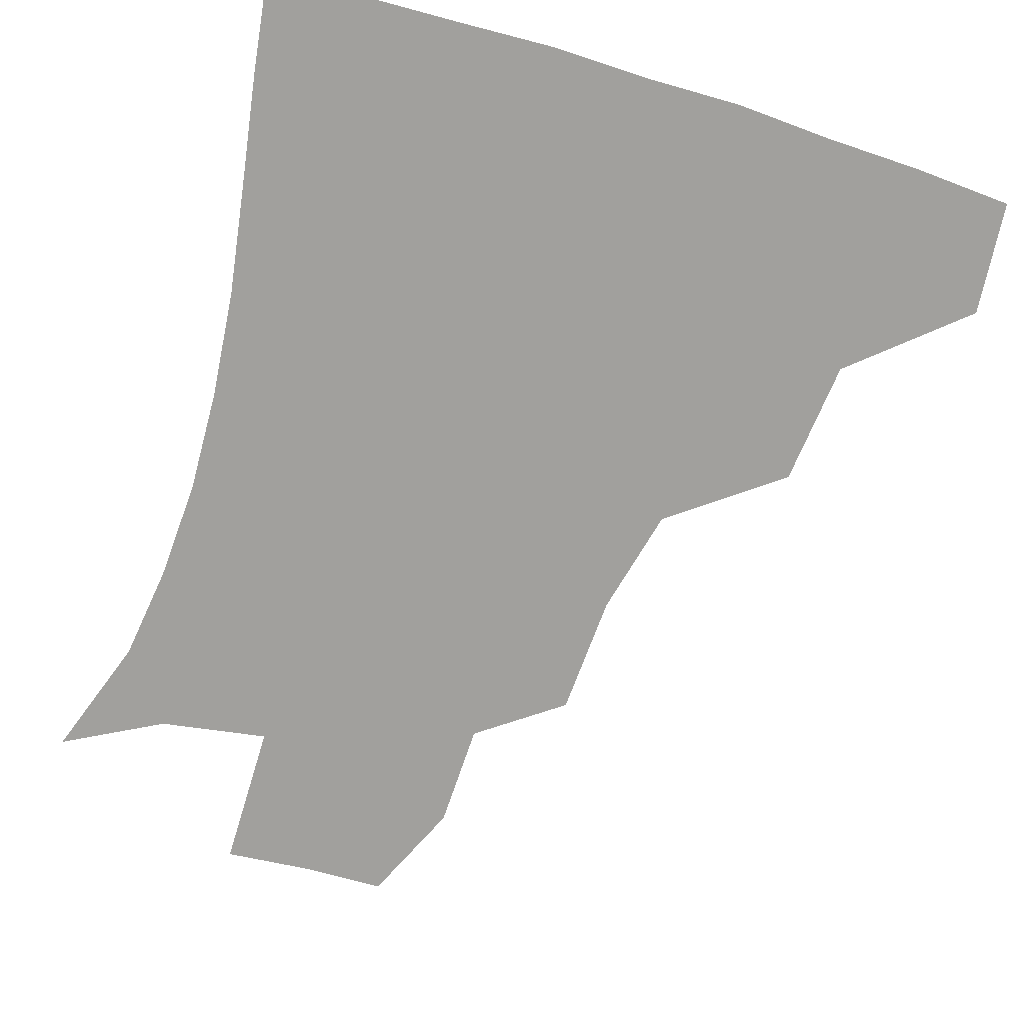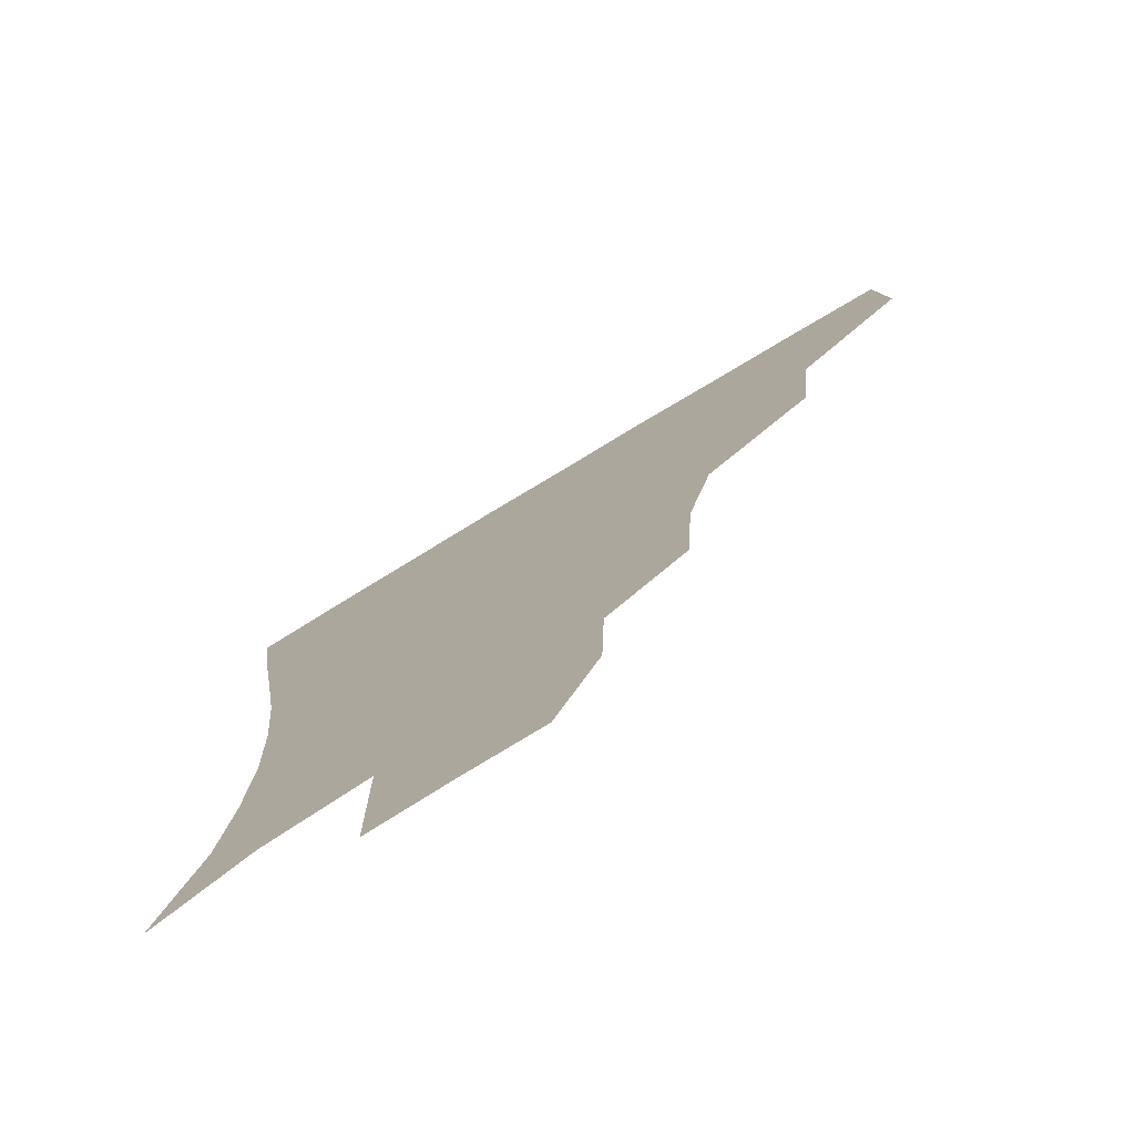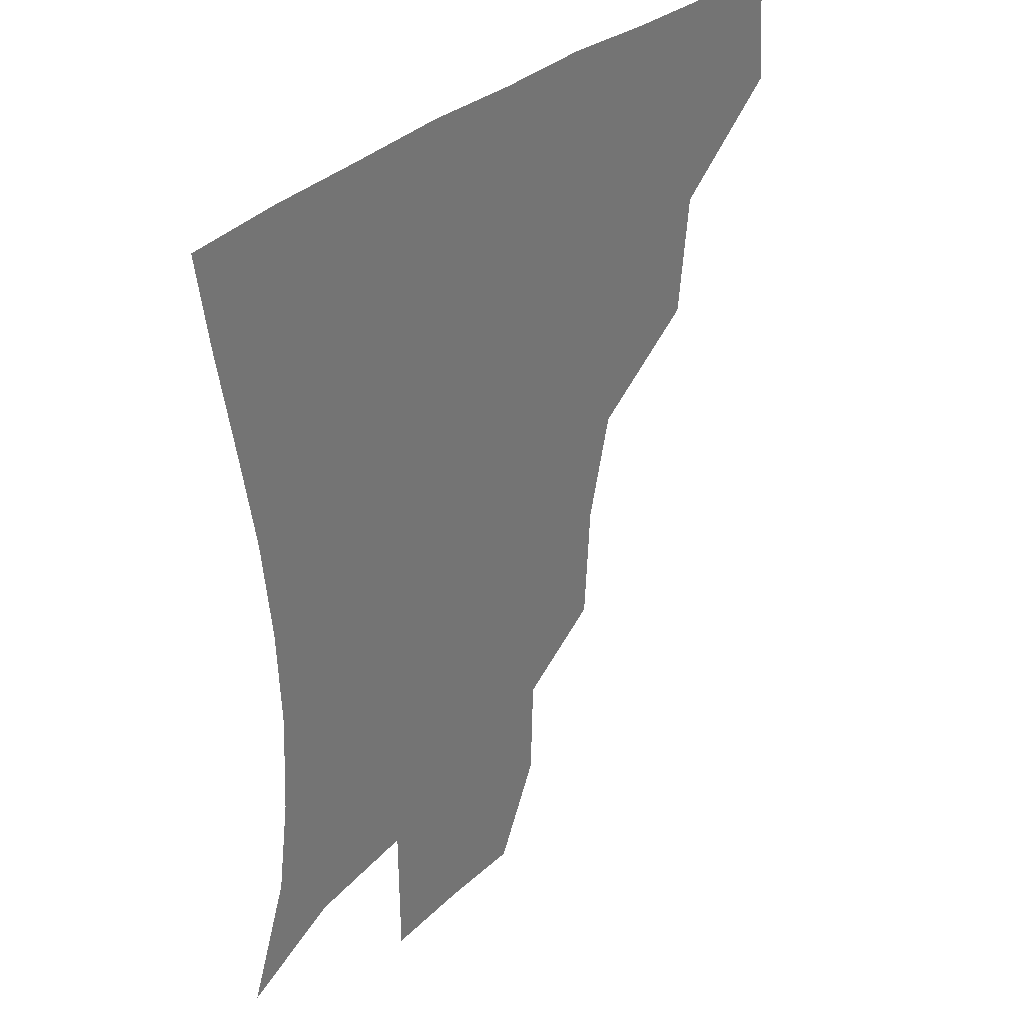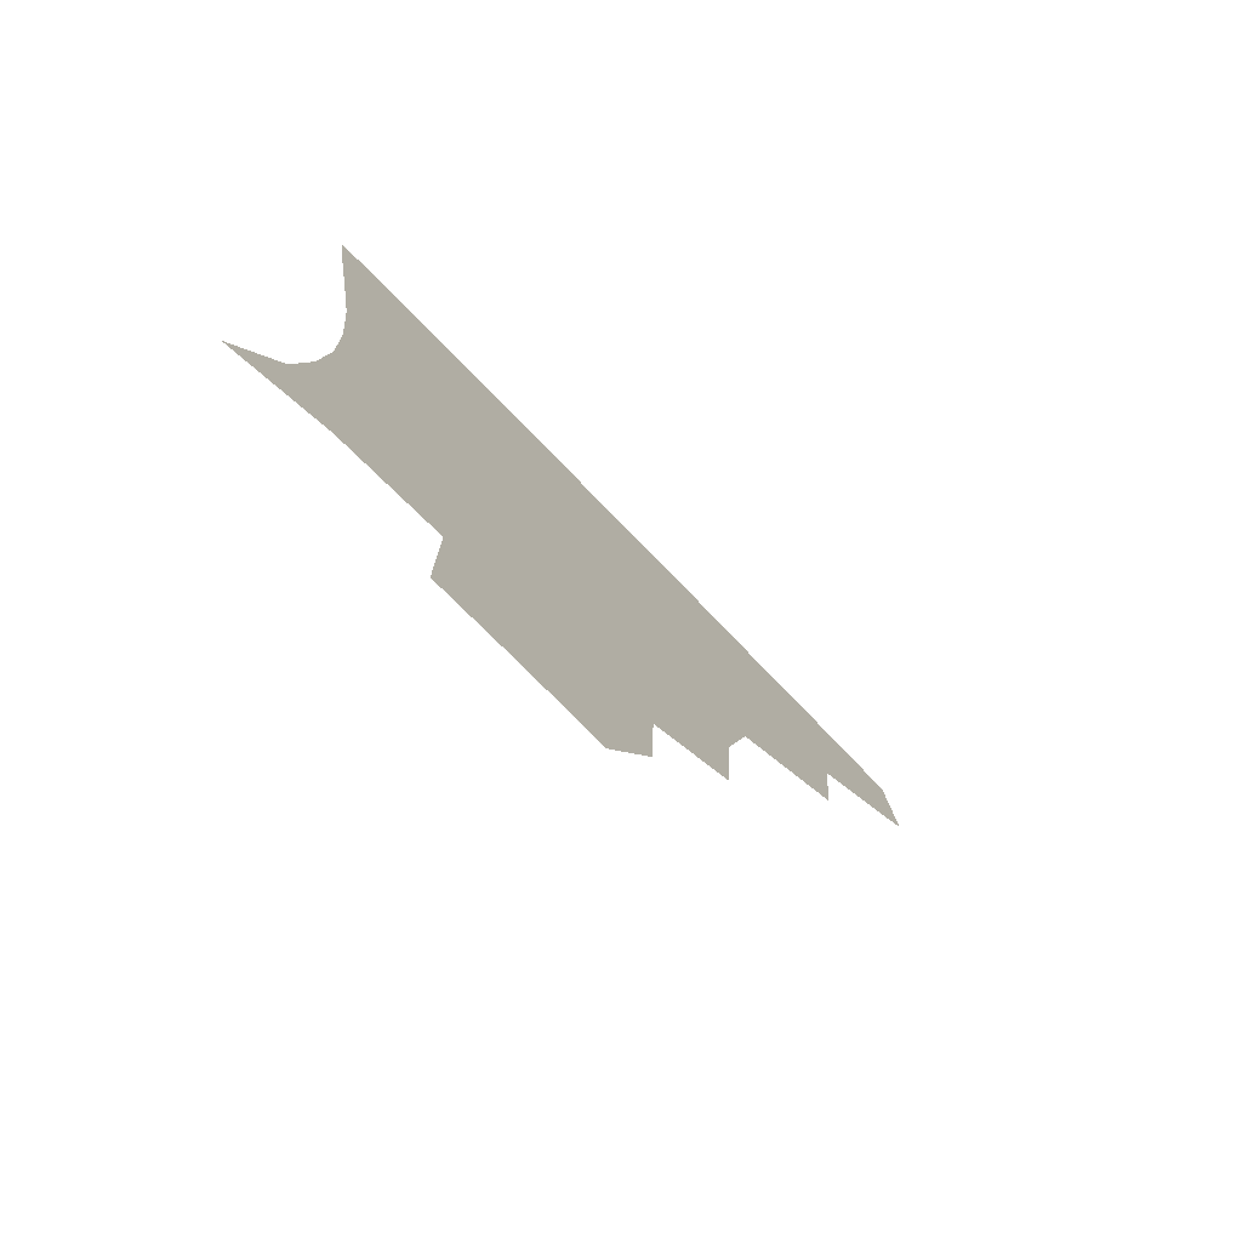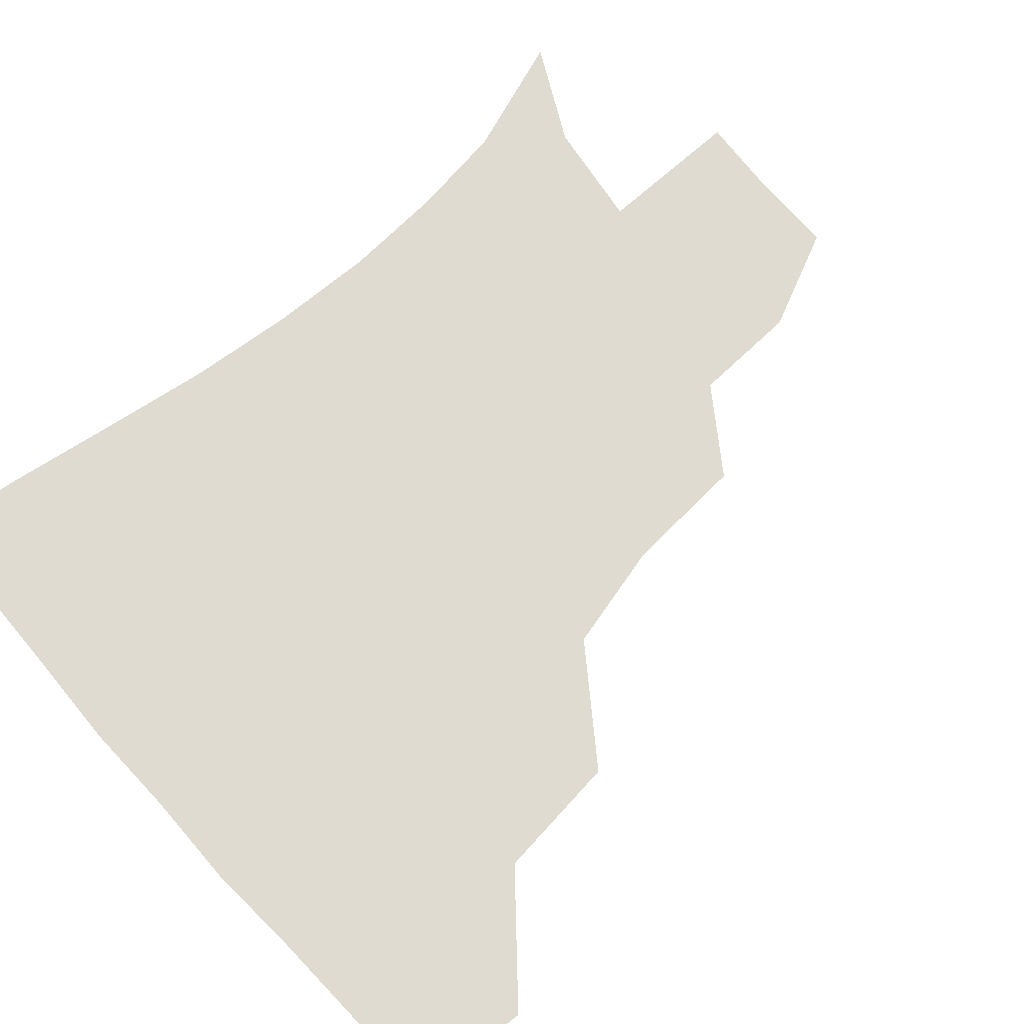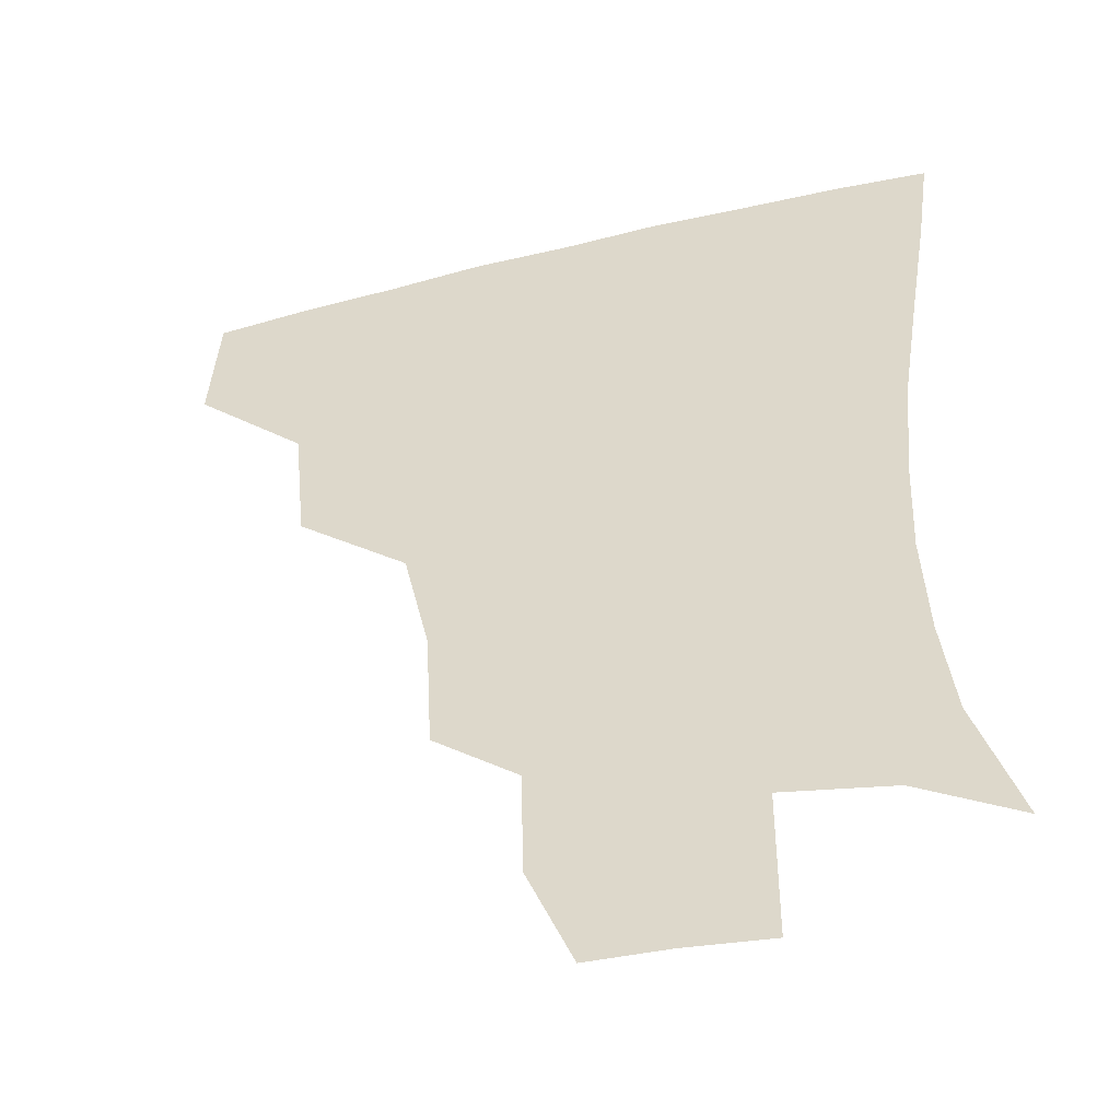
<metadata>
{"format":"obj","ext":"obj","renderer":"f3d","projection":"perspective","resolution":1024,"background":"white","views":[{"elev":-71.6,"azim":163.0,"up":"+Z"},{"elev":-76.5,"azim":-148.8,"up":"+Y"},{"elev":35.0,"azim":131.3,"up":"+Y"},{"elev":-78.0,"azim":134.3,"up":"+Y"},{"elev":70.2,"azim":-132.0,"up":"+Z"},{"elev":-45.4,"azim":16.0,"up":"+Y"}]}
</metadata>
<code>
v 450.7 384.1 0
v 453.8 419 0
v 489 316.4 0
v 485.1 354.6 0
v 486 391.2 0
v 483.4 421 0
v 533.3 220.2 0
v 531.2 257.7 0
v 523.2 291 0
v 519.8 334.2 0
v 517.7 364.6 0
v 515.1 392.8 0
v 513.1 421.9 0
v 560.2 169 0
v 559.3 201.5 0
v 555.9 242.1 0
v 552.3 270.8 0
v 548.8 305.6 0
v 546.7 337.6 0
v 546.4 367.5 0
v 544.2 394.1 0
v 542 423.6 0
v 574.2 137.9 0
v 582.1 181.1 0
v 580.5 217.7 0
v 578.3 247.7 0
v 576.1 279.3 0
v 574.8 311.7 0
v 574.1 339.6 0
v 573.9 367.6 0
v 573.3 394.4 0
v 571.8 423 0
v 599.2 137.2 0
v 603.6 184.1 0
v 602.1 218.3 0
v 600.9 251.2 0
v 600.1 282.3 0
v 600.1 313 0
v 601.1 340.8 0
v 601.9 368.1 0
v 602.4 394.5 0
v 600.6 423.6 0
v 625.5 134.9 0
v 625.6 180.2 0
v 624.2 218.2 0
v 623.3 251 0
v 623.7 280.6 0
v 624.9 310 0
v 626.7 340.4 0
v 628.9 368 0
v 630.7 394.5 0
v 631 422.3 0
v 658.8 174.9 0
v 647.8 213.8 0
v 646 244 0
v 645.9 275.2 0
v 647.6 306.3 0
v 651.1 335.5 0
v 654.9 364.9 0
v 658.6 393.8 0
v 660.8 421.3 0
v 689.2 158.7 0
v 675.9 196.6 0
v 671.8 226.1 0
v 670.1 257.5 0
v 671.2 289.5 0
v 674.4 322.7 0
v 679.5 356.1 0
v 685 390.2 0
v 688.9 419.1 0
f 4 5 1
f 1 5 2
f 5 6 2
f 9 10 3
f 3 10 4
f 10 11 4
f 4 11 5
f 11 12 5
f 5 12 6
f 12 13 6
f 15 16 7
f 7 16 8
f 16 17 8
f 8 17 9
f 17 18 9
f 9 18 10
f 18 19 10
f 10 19 11
f 19 20 11
f 11 20 12
f 20 21 12
f 12 21 13
f 21 22 13
f 23 24 14
f 14 24 15
f 24 25 15
f 15 25 16
f 25 26 16
f 16 26 17
f 26 27 17
f 17 27 18
f 27 28 18
f 18 28 19
f 28 29 19
f 19 29 20
f 29 30 20
f 20 30 21
f 30 31 21
f 21 31 22
f 31 32 22
f 23 33 24
f 33 34 24
f 24 34 25
f 34 35 25
f 25 35 26
f 35 36 26
f 26 36 27
f 36 37 27
f 27 37 28
f 37 38 28
f 28 38 29
f 38 39 29
f 29 39 30
f 39 40 30
f 30 40 31
f 40 41 31
f 31 41 32
f 41 42 32
f 33 43 34
f 43 44 34
f 34 44 35
f 44 45 35
f 35 45 36
f 45 46 36
f 36 46 37
f 46 47 37
f 37 47 38
f 47 48 38
f 38 48 39
f 48 49 39
f 39 49 40
f 49 50 40
f 40 50 41
f 50 51 41
f 41 51 42
f 51 52 42
f 44 53 45
f 53 54 45
f 45 54 46
f 54 55 46
f 46 55 47
f 55 56 47
f 47 56 48
f 56 57 48
f 48 57 49
f 57 58 49
f 49 58 50
f 58 59 50
f 50 59 51
f 59 60 51
f 51 60 52
f 60 61 52
f 53 62 54
f 62 63 54
f 54 63 55
f 63 64 55
f 55 64 56
f 64 65 56
f 56 65 57
f 65 66 57
f 57 66 58
f 66 67 58
f 58 67 59
f 67 68 59
f 59 68 60
f 68 69 60
f 60 69 61
f 69 70 61

</code>
